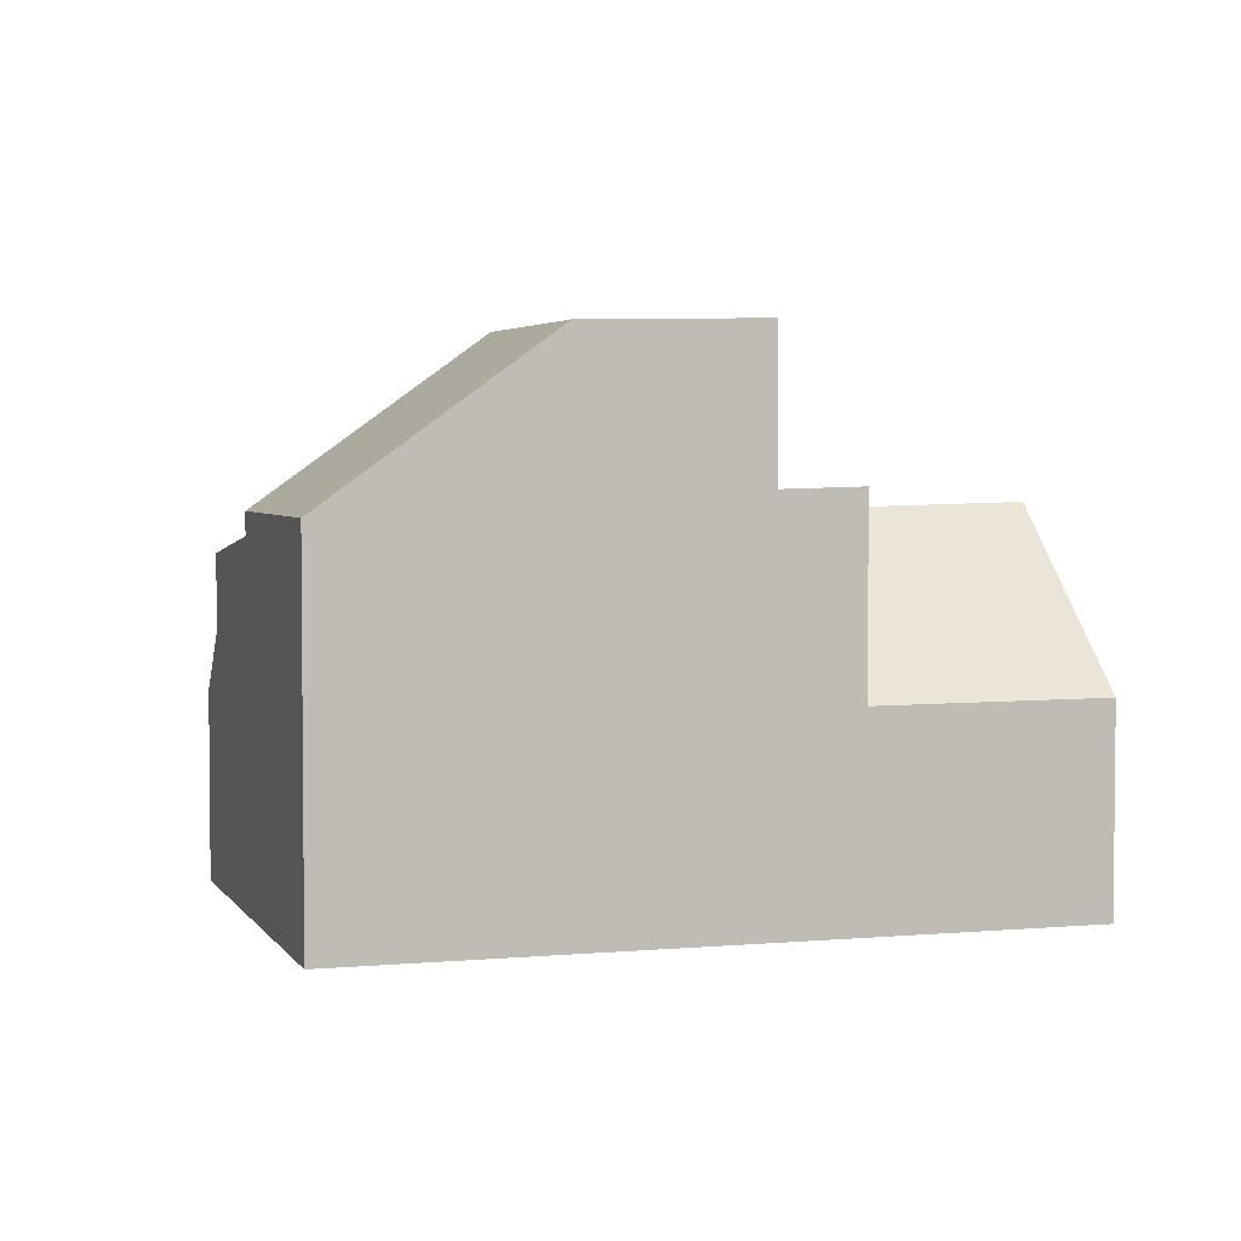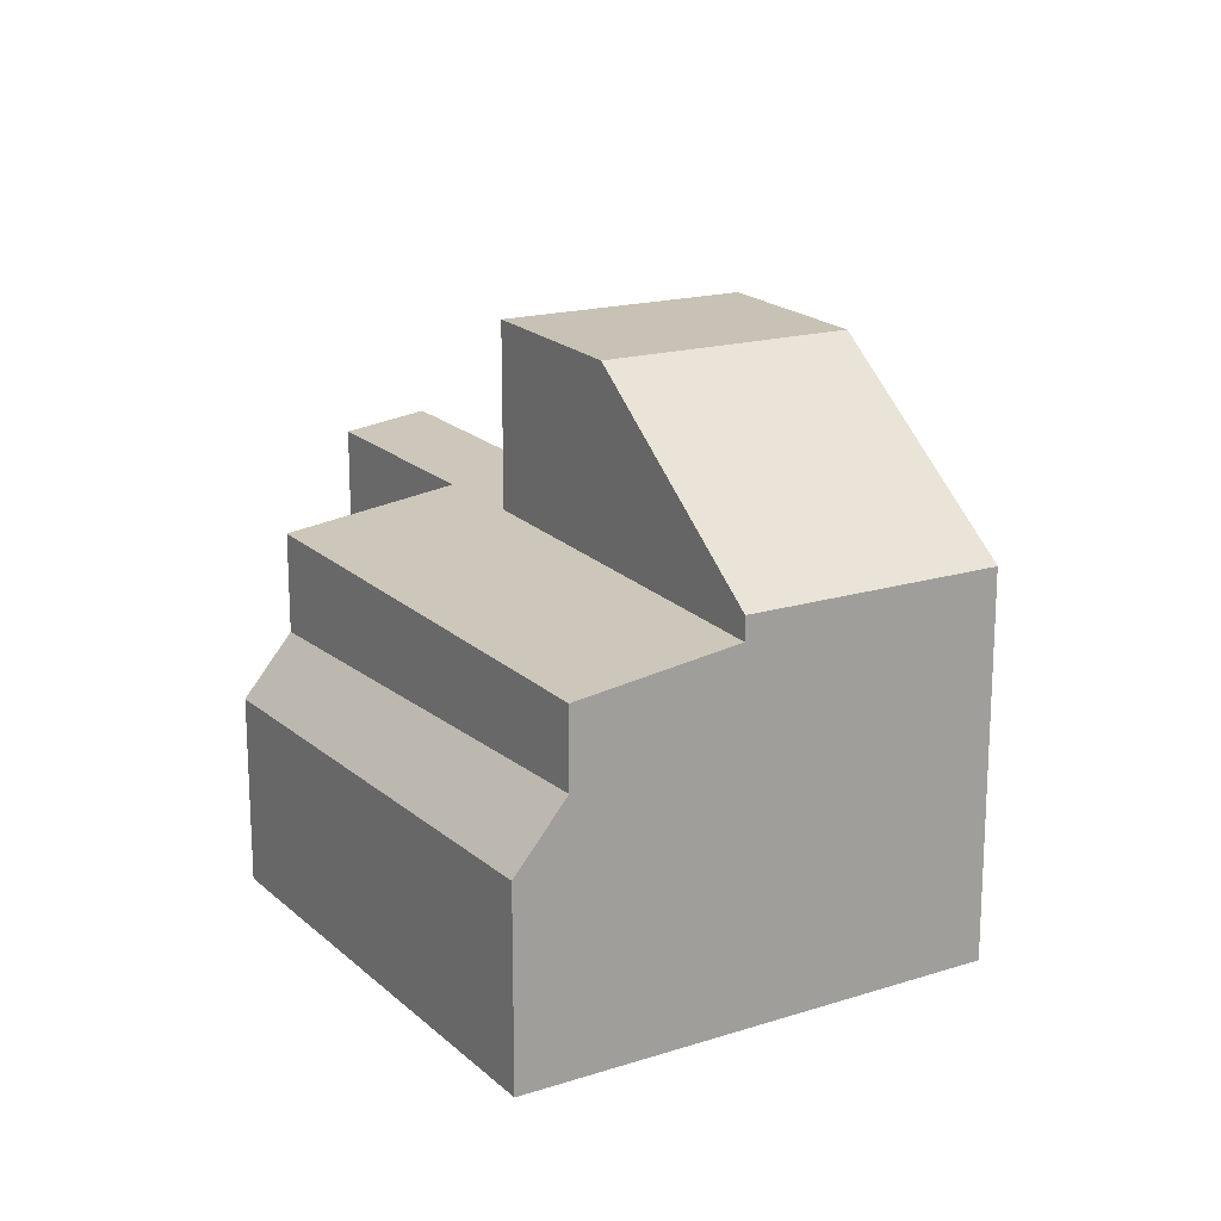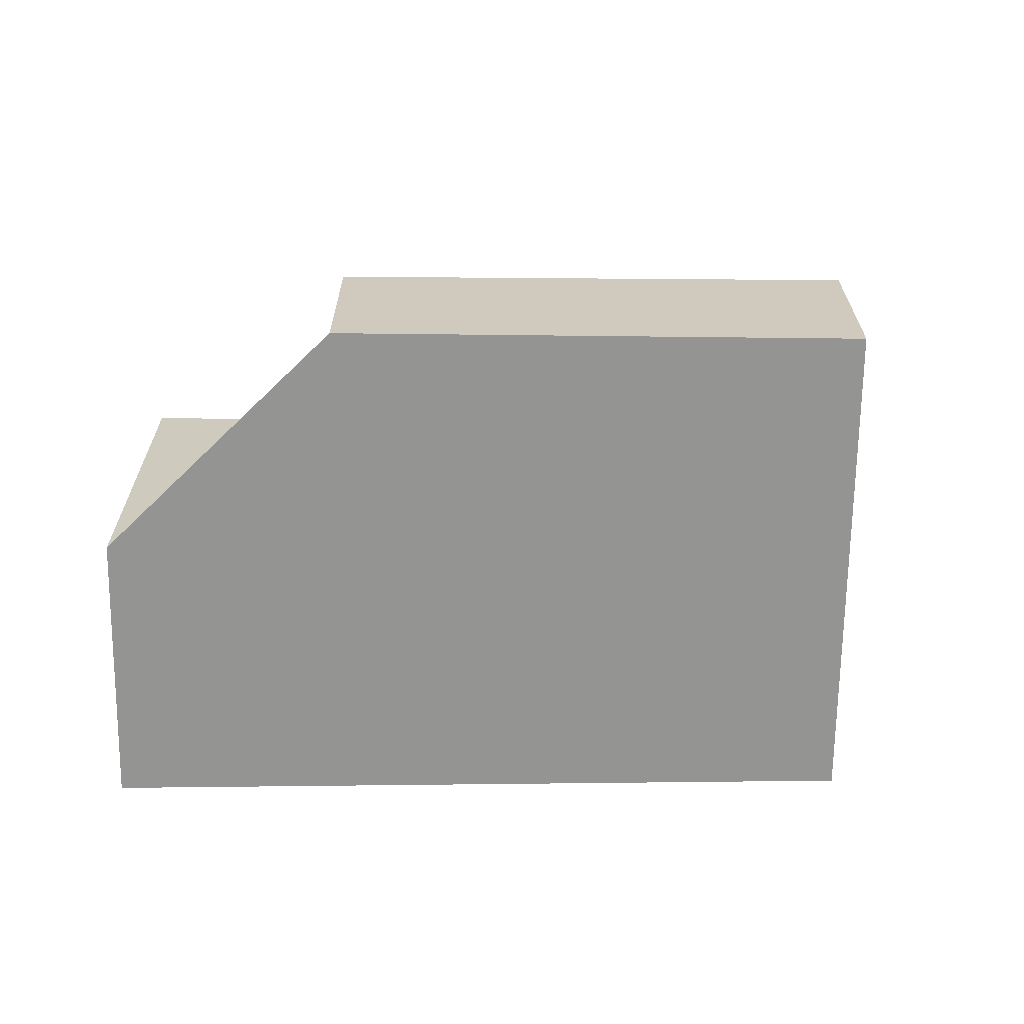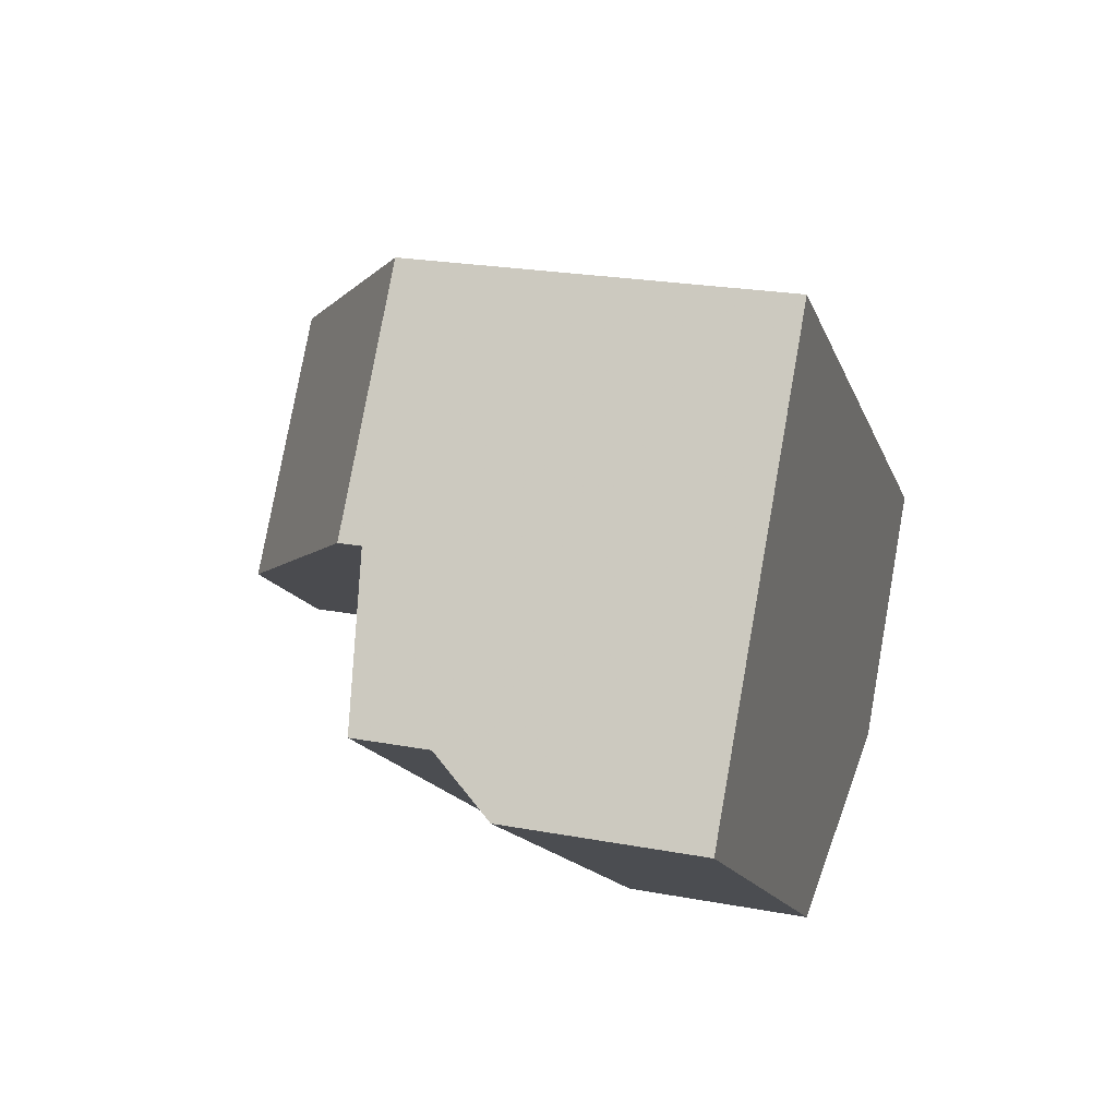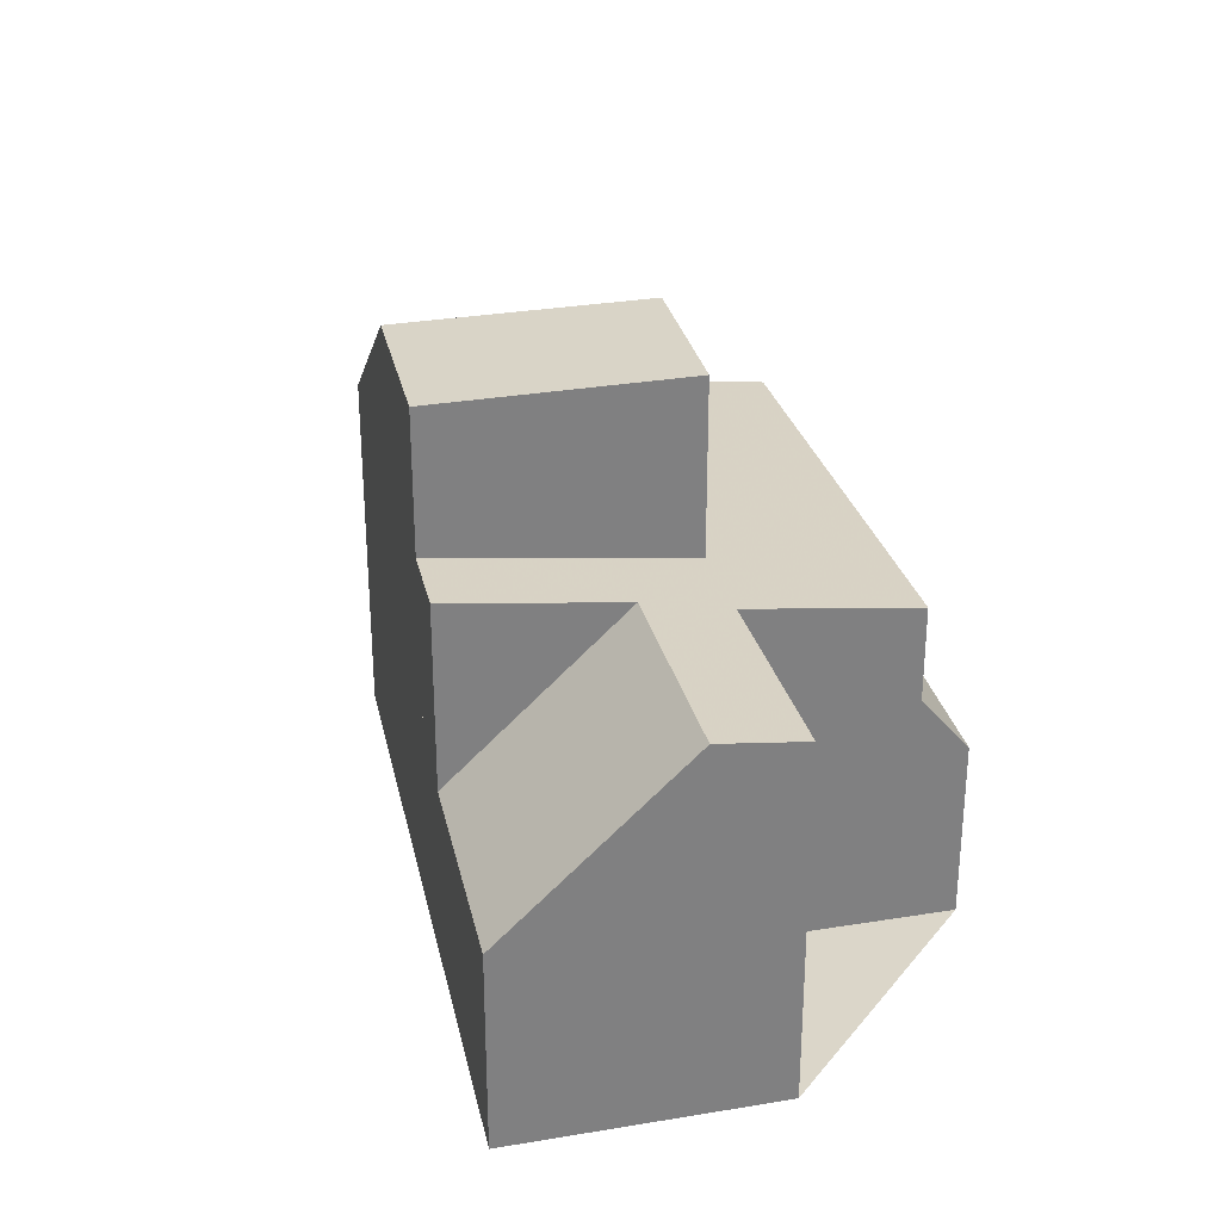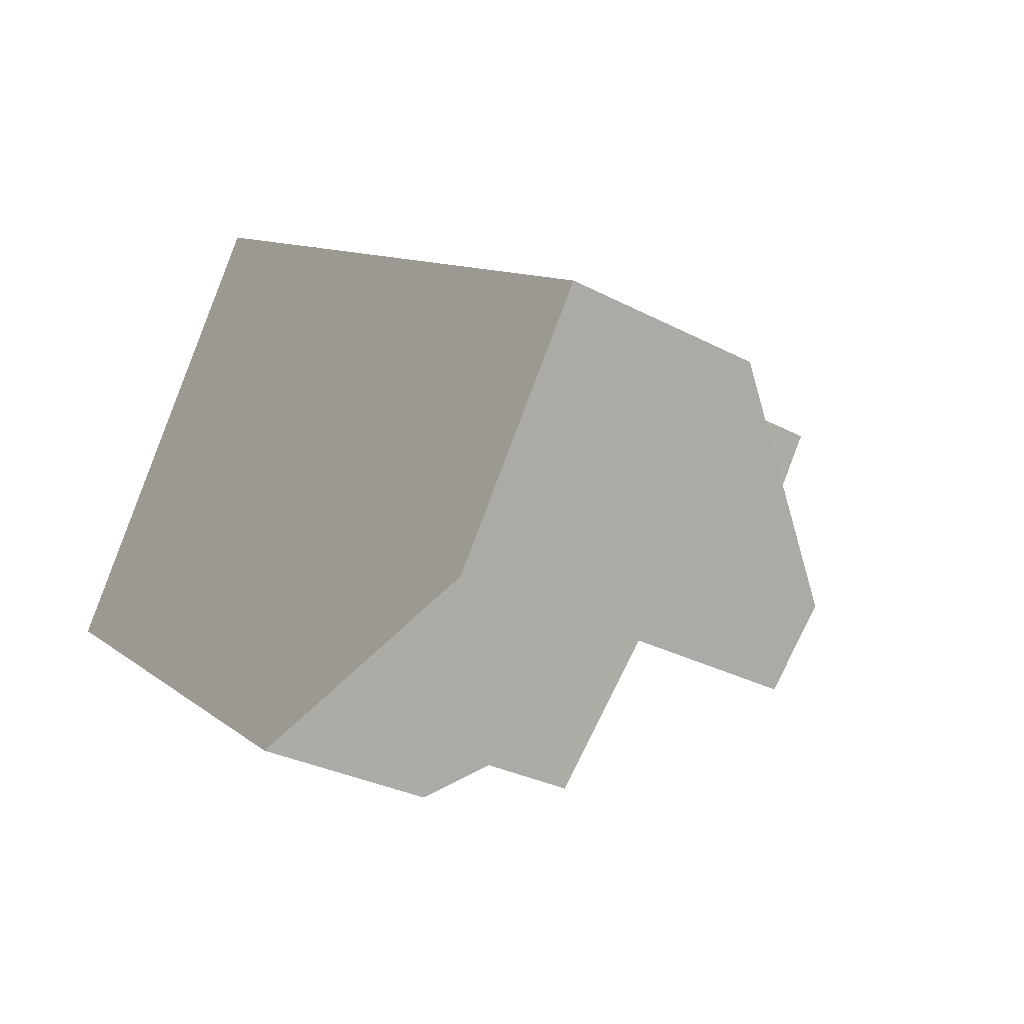
<metadata>
{"format":"obj","ext":"obj","renderer":"f3d","projection":"perspective","resolution":1024,"background":"white","views":[{"elev":3.5,"azim":-162.2,"up":"+Z"},{"elev":18.0,"azim":94.1,"up":"+Z"},{"elev":-67.0,"azim":35.2,"up":"+Z"},{"elev":23.3,"azim":107.4,"up":"+Y"},{"elev":30.1,"azim":-67.5,"up":"+Z"},{"elev":-30.5,"azim":-127.2,"up":"+Y"}]}
</metadata>
<code>
v 1.021 165.5 -0.1398
v 3.908 167.6 -0.221
v 8.107 175.6 -0.07873
v -1.535 169 -2.715
v 6.015 164.7 -3.043
v 12.58 169.4 -2.953
v 0.2028 166.6 0.03579
v 4.691 166.5 -0.3902
v 11.42 171 -0.6146
v 8.912 174.5 -0.07378
v 7.894 175.5 0.1069
v 0.2028 166.6 0.03579
v 10.55 172.2 -0.4271
v 5.552 165.3 -0.5762
v 12.09 170.1 -0.7602
v 2.709 171.9 0.2729
v 1.606 171.2 0.3083
v 5.104 173.6 2.537
v 5.104 173.6 2.537
v 2.709 171.9 2.6
v 7.534 170.2 2.561
v 10.55 172.2 -0.06372
v 9.807 173.3 -0.06827
v 4.375 169.6 -0.08696
v 3.287 168.8 -0.05495
v 1.606 171.2 -2.736
v 9.187 171.3 1.121
v 6.852 171.1 2.555
v 6.852 171.1 2.555
v 5.552 165.3 -2.116
v 12.09 170.1 -1.966
v 9.153 171.3 1.151
v 4.457 169.5 2.617
v 1.607 171.2 -2.735
v -1.534 169 -2.714
v 8.108 175.6 -0.07873
v 7.895 175.5 0.1067
v 1.607 171.2 0.3081
v 2.71 171.9 0.2727
v 2.71 171.9 2.6
v 5.105 173.6 2.537
v 5.105 173.6 2.537
v 9.699 172.9 0.1388
v 7.871 175.5 0.1276
v 7.87 175.5 0.1276
v 12.35 169.3 -2.956
v 10.31 172.1 -0.4195
v 11.86 169.9 -0.7536
v 11.18 170.9 -0.6066
v 11.86 169.9 -1.971
v 10.31 172.1 0.1426
v 3.387 168.9 -0.05787
v 1.695 171.2 0.3052
v 6.306 164.9 -3.039
v 4.98 166.7 -0.3998
v 1.694 171.2 0.3054
v 5.839 165.5 -0.5842
v 5.839 165.5 -2.109
v 10.31 172.1 0.1426
v 9.187 171.3 1.121
v 5.15 168.5 2.624
v 5.15 168.5 1.227
v 5.15 168.5 -0.2543
v 5.15 168.5 1.148
v 10.55 172.2 -0.06372
v 0.9234 165.6 -0.1189
v 4.153 167.8 -0.2223
v 7.534 170.2 2.561
v 9.153 171.3 1.151
v 7.534 170.2 2.561
v 10.31 172.1 -0.4195
v 10.55 172.2 -0.4271
v 6.159 165.1 -2.746
v 5.87 164.9 -2.752
v 12.41 169.7 -2.602
v 12.17 169.5 -2.608
v 5.839 165.5 -2.109
v 5.552 165.3 -2.116
v 5.839 165.5 -0.5842
v 5.552 165.3 -0.5762
v 12.09 170.1 -1.966
v 11.86 169.9 -1.971
v 12.09 170.1 -0.7602
v 11.86 169.9 -0.7536
v 2.709 171.9 2.6
v 2.71 171.9 2.6
v 5.15 168.5 1.227
v 5.15 168.5 2.624
v 4.375 169.6 -0.08696
v 2.71 171.9 0.2727
v 5.15 168.5 2.624
v 6.804 166.2 -0.6114
v 6.804 166.2 -2.087
v 4.457 169.5 2.617
v 7.272 165.6 -3.026
v 7.121 165.8 -2.724
v 5.15 168.5 -0.2543
v 5.15 168.5 -0.2543
v 2.709 171.9 0.2729
v 5.15 168.5 1.148
v 5.978 167.4 -0.4332
v 6.804 166.2 -2.087
v 6.804 166.2 -0.6114
v 1.306 167.4 0.003344
v -0.4156 169.8 -2.721
v 1.306 167.4 0.003344
v -0.4165 169.8 -2.723
v 2.042 166.4 -0.1547
v 2.116 166.3 -0.1706
v -1.508 169 -2.714
v 0.2159 166.6 0.03541
v 0.2159 166.6 0.03541
v -1.509 169 -2.715
v 0.9315 165.6 -0.1191
v 1.028 165.5 -0.14
v 4.838 169 1.853
v 4.838 169 2.621
v 4.838 169 -0.1868
v 4.838 169 0.65
v 1.792 166.7 -0.1011
v 0.7063 165.9 -0.07051
v 3.859 168.2 -0.1592
v 0.6967 165.9 -0.07024
v 4.838 169 -0.1868
v 9.532 172.4 0.4599
v 9.892 172.7 0.14
v 10.12 172.8 -0.06632
v 4.838 169 2.621
v 7.174 170.7 2.558
v 7.174 170.7 2.558
v 7.887 171.2 1.923
v 6.04 165 -2.749
v 6.186 164.8 -3.041
v 1.606 171.2 -2.736
v 1.607 171.2 -2.735
v 3.757 168.2 -0.1564
v 4.046 167.8 -0.2189
v 1.606 171.2 0.3083
v 1.607 171.2 0.3081
v 4.867 166.6 -0.3961
v 3.287 168.8 -0.05495
v 3.287 168.8 -0.05495
v 5.723 165.5 -0.581
v 5.723 165.5 -2.112
v 5.723 165.5 -2.112
v 5.723 165.5 -0.581
v 1.028 165.5 -0.14
v 1.021 165.5 -0.1398
v 1.021 165.5 -5.977
v 1.028 165.5 -5.977
v 4.691 166.5 -0.3902
v 3.908 167.6 -0.221
v 3.908 167.6 -5.977
v 4.691 166.5 -5.977
v 7.894 175.5 0.1069
v 8.107 175.6 -0.07873
v 8.107 175.6 -5.977
v 7.894 175.5 -5.977
v -1.534 169 -2.714
v -1.535 169 -2.715
v -1.535 169 -5.977
v -1.534 169 -5.977
v 6.186 164.8 -3.041
v 6.015 164.7 -3.043
v 6.015 164.7 -5.977
v 6.186 164.8 -5.977
v 12.41 169.7 -2.602
v 12.58 169.4 -2.953
v 12.58 169.4 -5.977
v 12.41 169.7 -5.977
v 0.6967 165.9 -0.07024
v 0.2028 166.6 0.03579
v 0.2028 166.6 -5.977
v 0.6967 165.9 -5.977
v 5.552 165.3 -0.5762
v 4.691 166.5 -0.3902
v 4.691 166.5 -5.977
v 5.552 165.3 -5.977
v 10.55 172.2 -0.4271
v 11.42 171 -0.6146
v 11.42 171 -5.977
v 10.55 172.2 -5.977
v 8.108 175.6 -0.07873
v 8.912 174.5 -0.07378
v 8.912 174.5 -5.977
v 8.108 175.6 -5.977
v 7.87 175.5 0.1276
v 7.894 175.5 0.1069
v 7.894 175.5 -5.977
v 7.87 175.5 -5.977
v 2.709 171.9 2.6
v 5.104 173.6 2.537
v 5.104 173.6 -5.977
v 2.709 171.9 -5.977
v 8.912 174.5 -0.07378
v 9.807 173.3 -0.06827
v 9.807 173.3 -5.977
v 8.912 174.5 -5.977
v 0.2028 166.6 0.03579
v -1.534 169 -2.714
v -1.534 169 -5.977
v 0.2028 166.6 -5.977
v 8.107 175.6 -0.07873
v 8.108 175.6 -0.07873
v 8.108 175.6 -5.977
v 8.107 175.6 -5.977
v 5.104 173.6 2.537
v 7.87 175.5 0.1276
v 7.87 175.5 -5.977
v 5.104 173.6 -5.977
v 12.58 169.4 -2.953
v 12.35 169.3 -2.956
v 12.35 169.3 -5.977
v 12.58 169.4 -5.977
v 7.272 165.6 -3.026
v 6.306 164.9 -3.039
v 6.306 164.9 -5.977
v 7.272 165.6 -5.977
v 1.606 171.2 0.3083
v 1.694 171.2 0.3054
v 1.694 171.2 -5.977
v 1.606 171.2 -5.977
v 10.12 172.8 -0.06632
v 10.55 172.2 -0.06372
v 10.55 172.2 -5.977
v 10.12 172.8 -5.977
v 1.021 165.5 -0.1398
v 0.9234 165.6 -0.1189
v 0.9234 165.6 -5.977
v 1.021 165.5 -5.977
v 6.015 164.7 -3.043
v 5.87 164.9 -2.752
v 5.87 164.9 -5.977
v 6.015 164.7 -5.977
v 12.09 170.1 -1.966
v 12.41 169.7 -2.602
v 12.41 169.7 -5.977
v 12.09 170.1 -5.977
v 5.87 164.9 -2.752
v 5.552 165.3 -2.116
v 5.552 165.3 -5.977
v 5.87 164.9 -5.977
v 11.42 171 -0.6146
v 12.09 170.1 -0.7602
v 12.09 170.1 -5.977
v 11.42 171 -5.977
v 12.35 169.3 -2.956
v 7.272 165.6 -3.026
v 7.272 165.6 -5.977
v 12.35 169.3 -5.977
v 1.694 171.2 0.3054
v 2.709 171.9 0.2729
v 2.709 171.9 -5.977
v 1.694 171.2 -5.977
v -1.509 169 -2.715
v -0.4165 169.8 -2.723
v -0.4165 169.8 -5.977
v -1.509 169 -5.977
v 3.908 167.6 -0.221
v 2.116 166.3 -0.1706
v 2.116 166.3 -5.977
v 3.908 167.6 -5.977
v -1.535 169 -2.715
v -1.509 169 -2.715
v -1.509 169 -5.977
v -1.535 169 -5.977
v 2.116 166.3 -0.1706
v 1.028 165.5 -0.14
v 1.028 165.5 -5.977
v 2.116 166.3 -5.977
v 0.9234 165.6 -0.1189
v 0.6967 165.9 -0.07024
v 0.6967 165.9 -5.977
v 0.9234 165.6 -5.977
v 9.807 173.3 -0.06827
v 10.12 172.8 -0.06632
v 10.12 172.8 -5.977
v 9.807 173.3 -5.977
v 6.306 164.9 -3.039
v 6.186 164.8 -3.041
v 6.186 164.8 -5.977
v 6.306 164.9 -5.977
v -0.4165 169.8 -2.723
v 1.606 171.2 -2.736
v 1.606 171.2 -5.977
v -0.4165 169.8 -5.977
v 12.58 169.4 -5.977
v 6.015 164.7 -5.977
v 3.908 167.6 -5.977
v 1.021 165.5 -5.977
v -1.535 169 -5.977
v 8.107 175.6 -5.977
f 76 46 6 75
f 37 10 36
f 93 50 48 92
f 38 25 34
f 119 64 63 118
f 47 13 22 51
f 39 16 20 40
f 94 28 41 86
f 117 61 62 116
f 36 3 11 37
f 34 26 17 38
f 116 62 64 119
f 86 41 18 85
f 45 19 42 44
f 111 104 105 110
f 44 37 11 45
f 110 105 107 113
f 133 54 73 132
f 121 114 108 120
f 50 31 15 48
f 43 23 10 37 44
f 90 53 52 89
f 96 73 54 95
f 122 67 98 124
f 99 56 53 90
f 143 14 30 144
f 126 43 125
f 127 23 43 126
f 115 109 108 114
f 129 28 94 128
f 131 29 130
f 71 49 9 72
f 125 43 44 42 29 131
f 98 67 55 101
f 132 73 77 145
f 82 76 75 81
f 102 77 73 96
f 146 79 55 140
f 83 9 49 84
f 101 55 79 103
f 87 32 21 88
f 92 57 58 93
f 95 46 76 96
f 97 47 51 27 100
f 100 27 32 87
f 101 49 71 98
f 96 76 82 102
f 103 84 49 101
f 141 52 53 139
f 137 67 122 136
f 139 53 56 138
f 140 55 67 137
f 110 35 12 111
f 113 4 35 110
f 123 66 114 121
f 114 66 1 115
f 116 33 117
f 119 24 39 40 33 116
f 120 106 112 121
f 136 122 52 141
f 121 112 7 123
f 118 24 119
f 124 89 52 122
f 125 60 59 126
f 126 59 65 127
f 128 91 68 129
f 130 70 69 131
f 131 69 60 125
f 132 74 5 133
f 134 107 105 135
f 136 120 108 137
f 137 108 109 2 8 140
f 141 106 120 136
f 144 58 57 143
f 145 78 74 132
f 140 8 80 146
f 135 105 104 142
f 148 149 150 147
f 152 153 154 151
f 156 157 158 155
f 160 161 162 159
f 164 165 166 163
f 168 169 170 167
f 172 173 174 171
f 176 177 178 175
f 180 181 182 179
f 184 185 186 183
f 188 189 190 187
f 192 193 194 191
f 196 197 198 195
f 200 201 202 199
f 204 205 206 203
f 208 209 210 207
f 212 213 214 211
f 216 217 218 215
f 220 221 222 219
f 224 225 226 223
f 228 229 230 227
f 232 233 234 231
f 236 237 238 235
f 240 241 242 239
f 244 245 246 243
f 248 249 250 247
f 252 253 254 251
f 256 257 258 255
f 260 261 262 259
f 264 265 266 263
f 268 269 270 267
f 272 273 274 271
f 276 277 278 275
f 280 281 282 279
f 284 285 286 283
f 288 289 290 291 292 287

</code>
